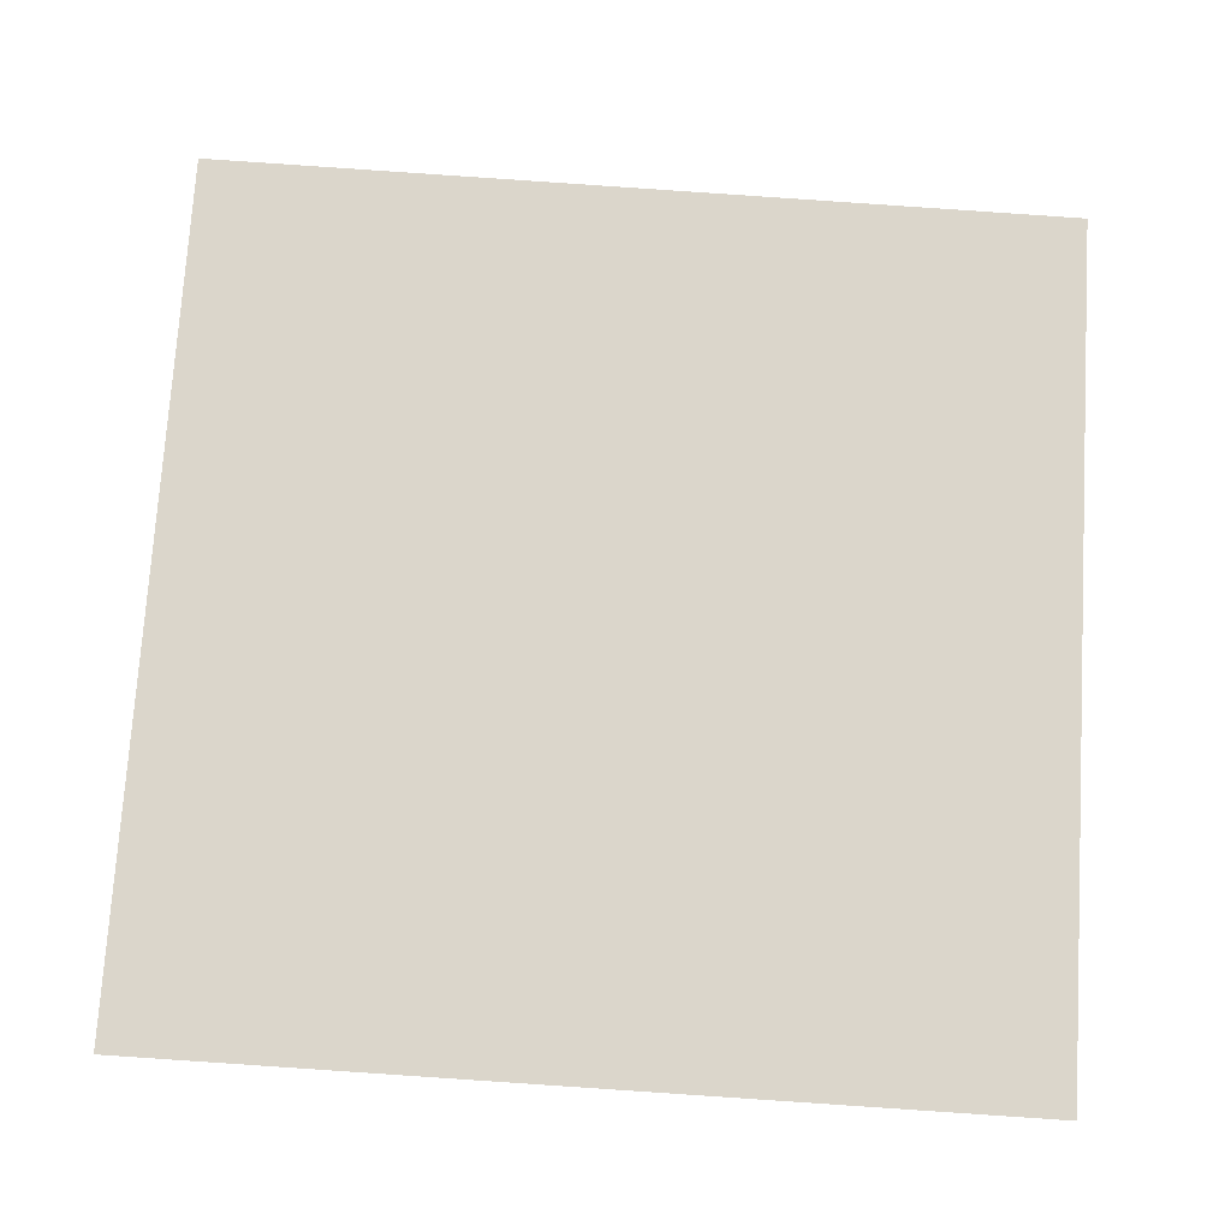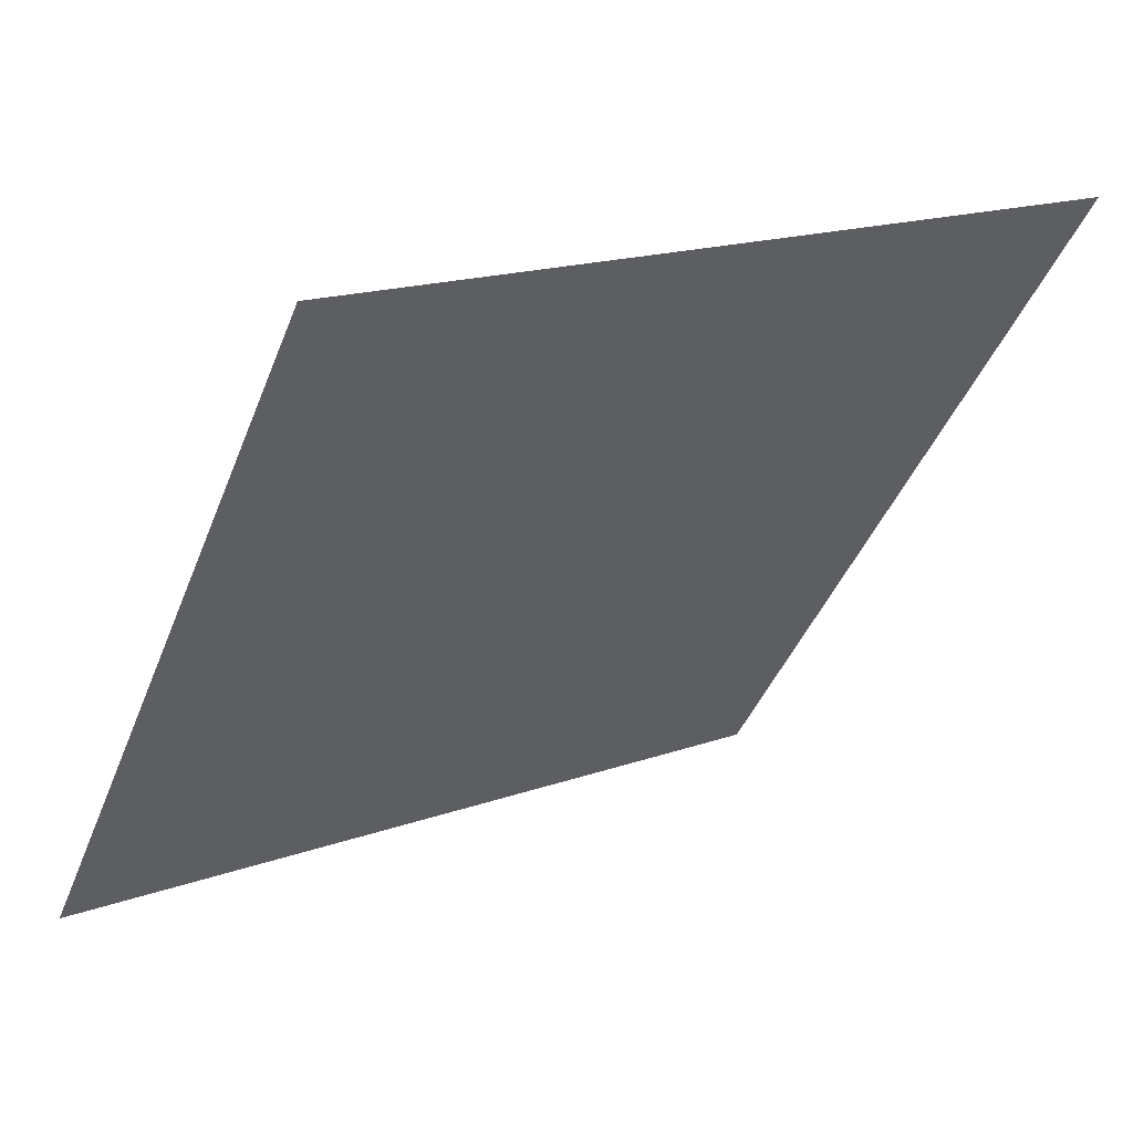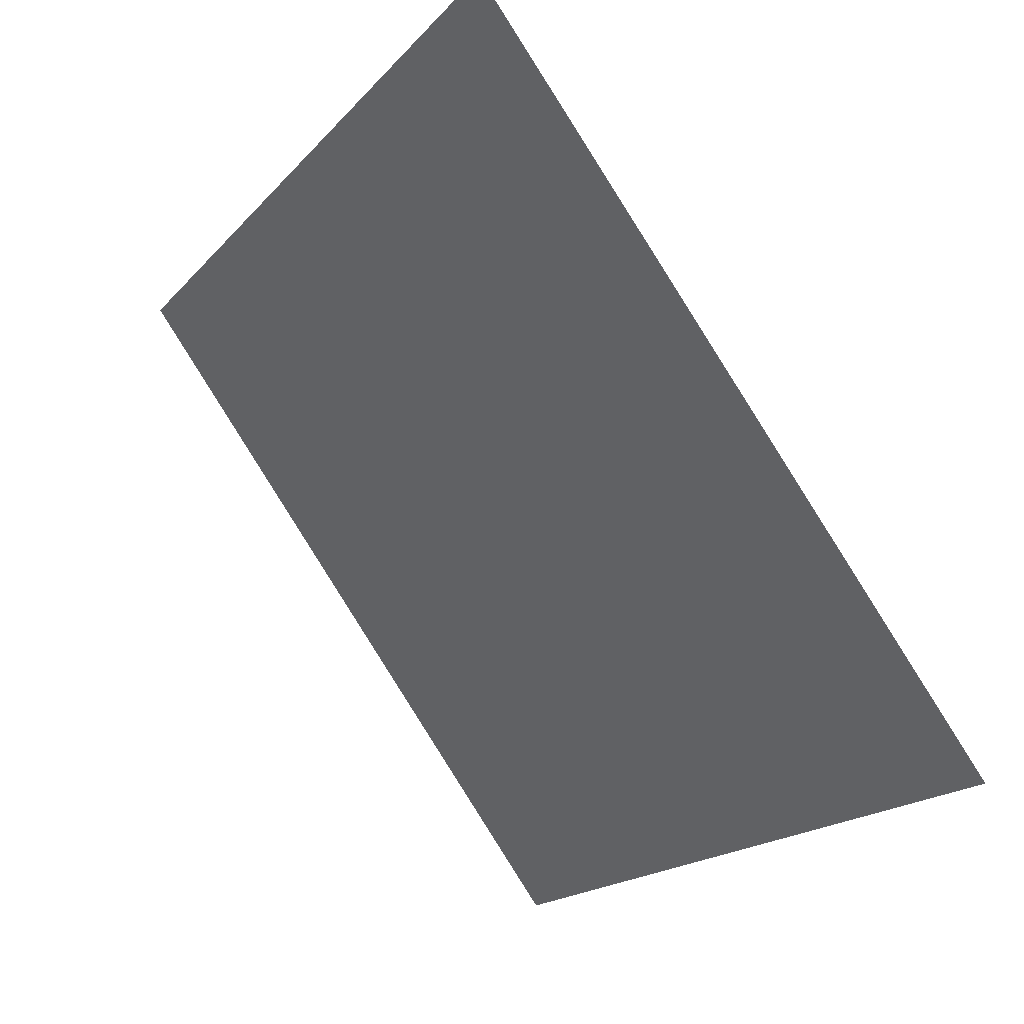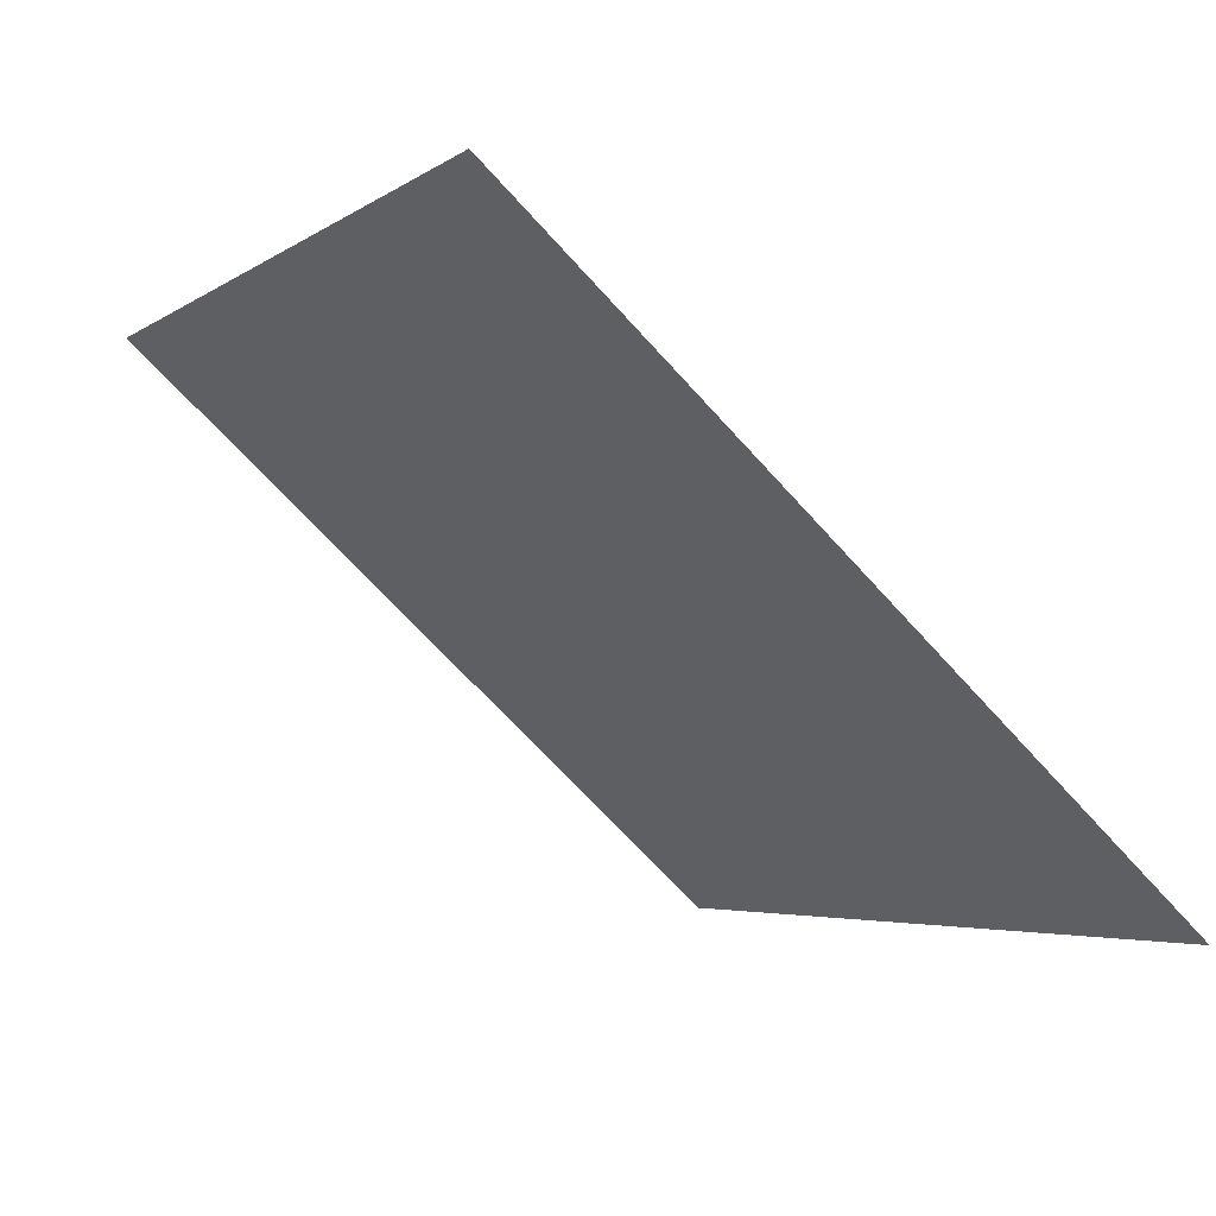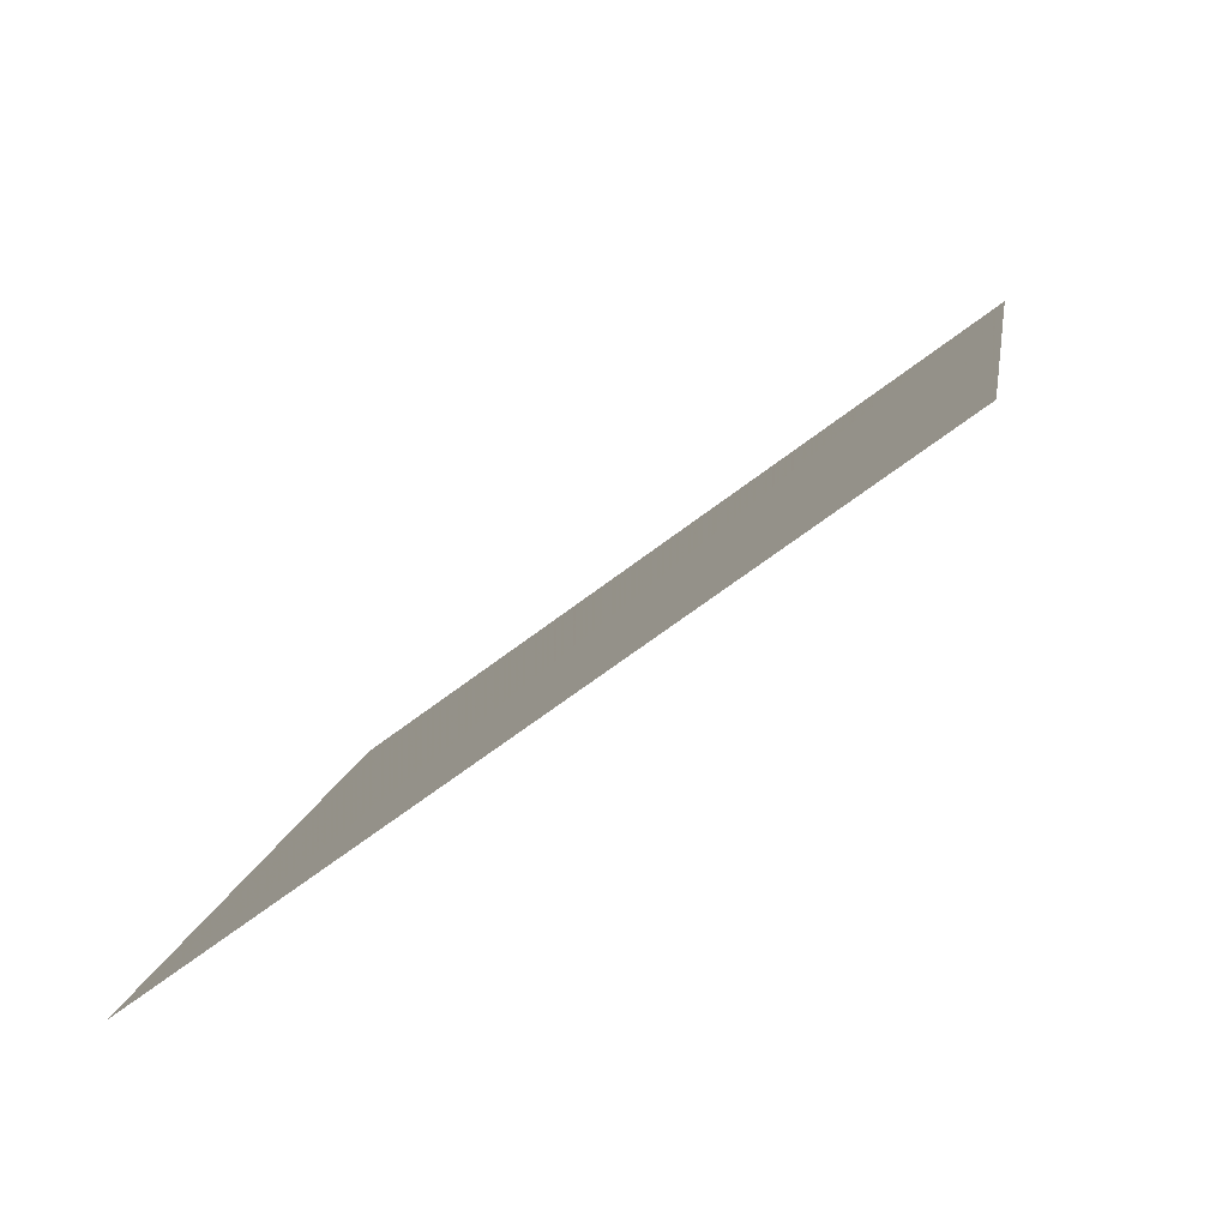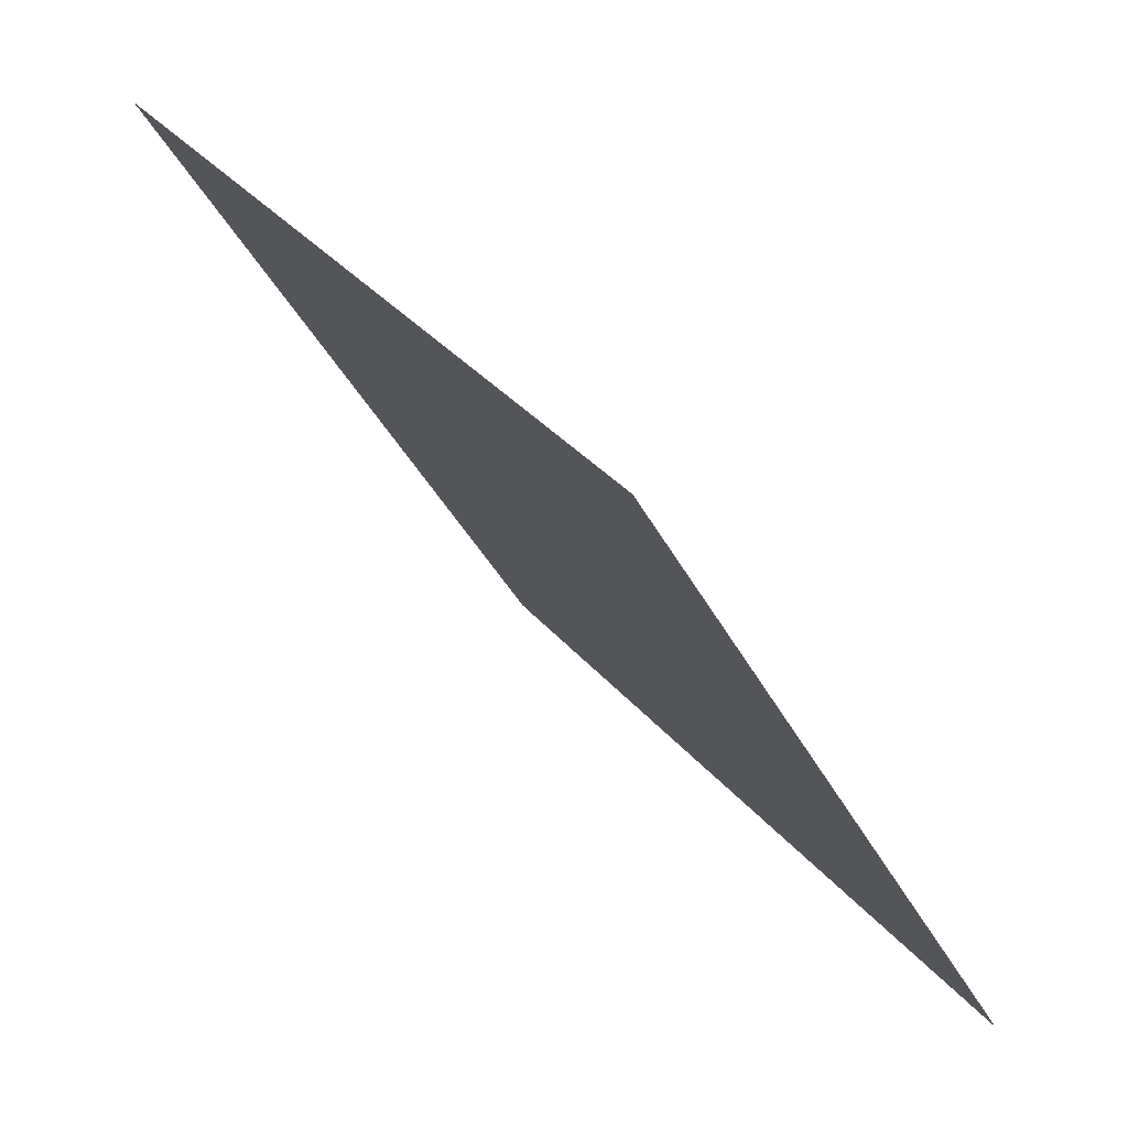
<metadata>
{"format":"obj","ext":"obj","renderer":"f3d","projection":"perspective","resolution":1024,"background":"white","views":[{"elev":-69.4,"azim":-3.1,"up":"+Y"},{"elev":16.3,"azim":142.9,"up":"+Z"},{"elev":-17.5,"azim":-119.0,"up":"+Z"},{"elev":-67.4,"azim":-49.3,"up":"+Z"},{"elev":13.0,"azim":-80.7,"up":"+Y"},{"elev":-39.0,"azim":-66.2,"up":"+Z"}]}
</metadata>
<code>
v -0.1065 0.9497 0.7236
v -0.113 0.9499 0.7237
v -0.1129 0.9538 0.729
v -0.1064 0.9536 0.7289
f 4 3 2 1

</code>
